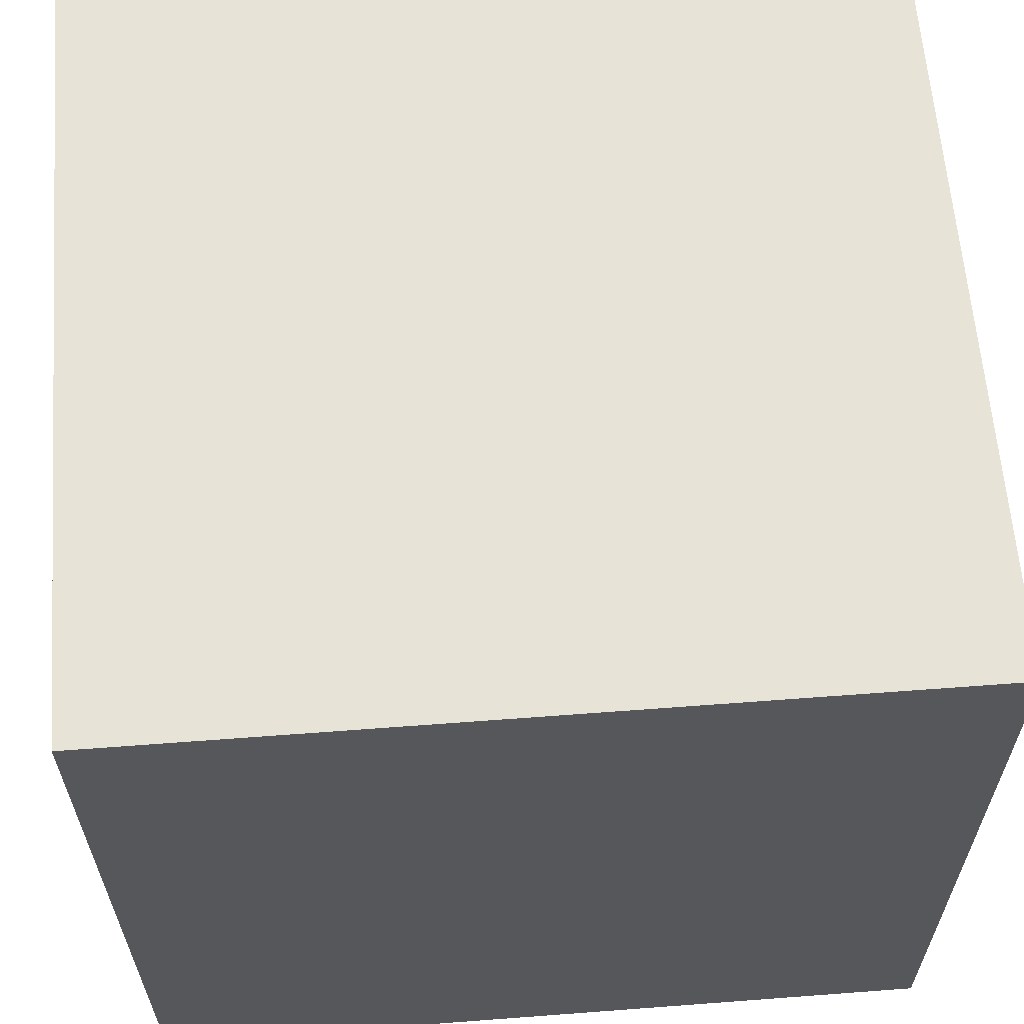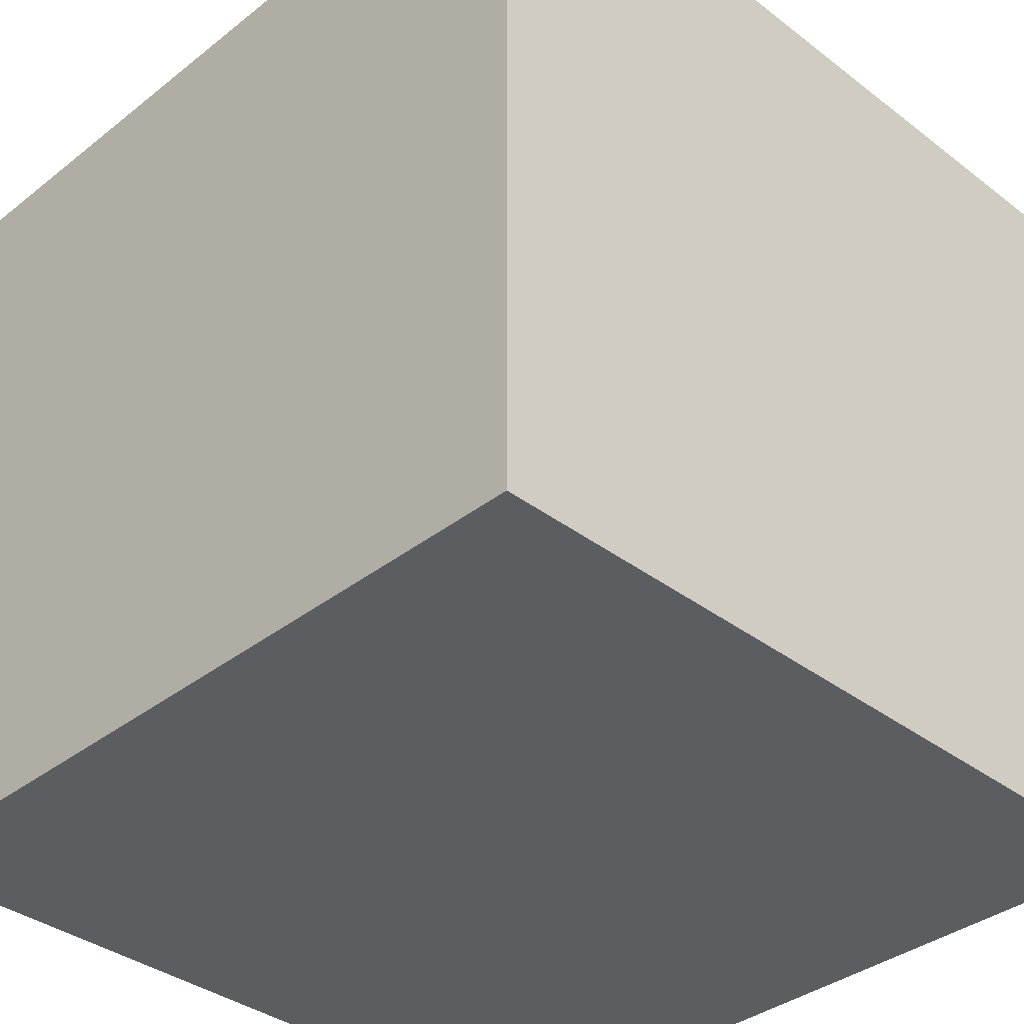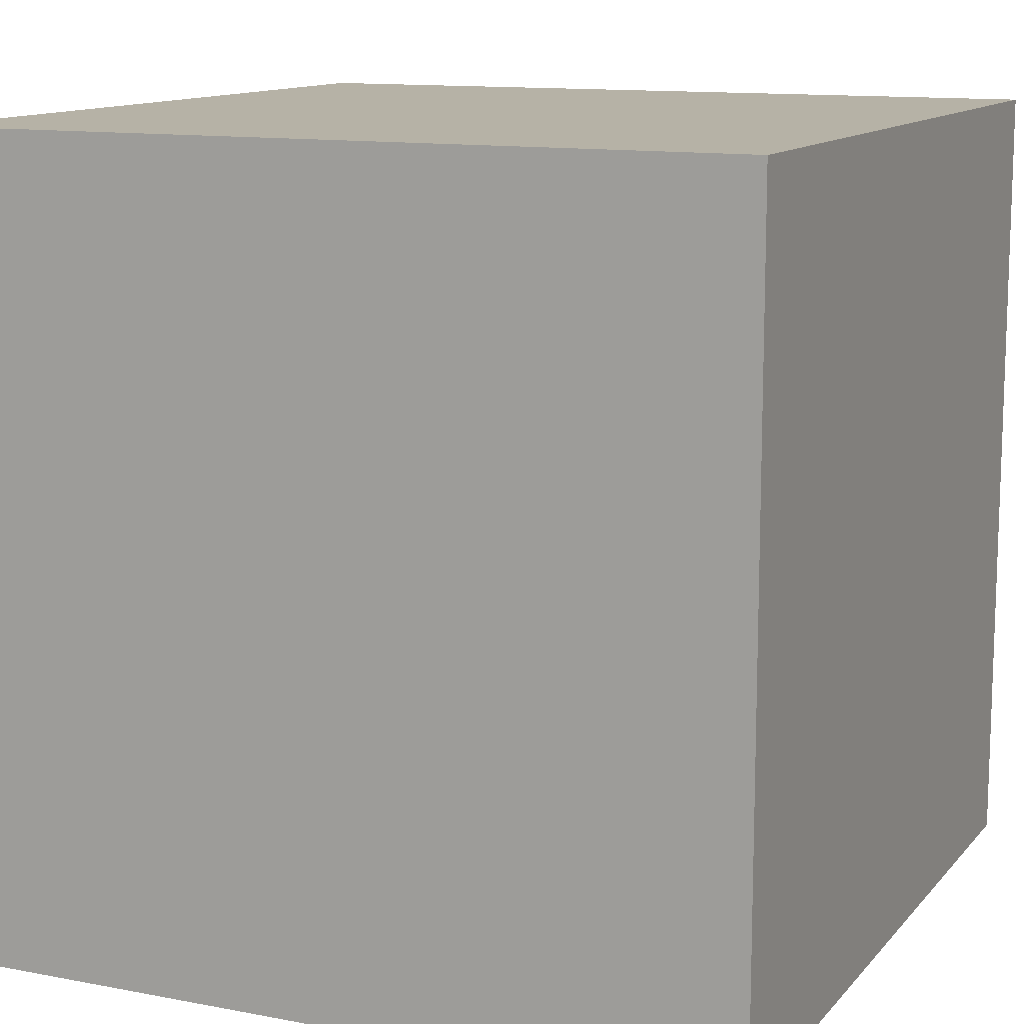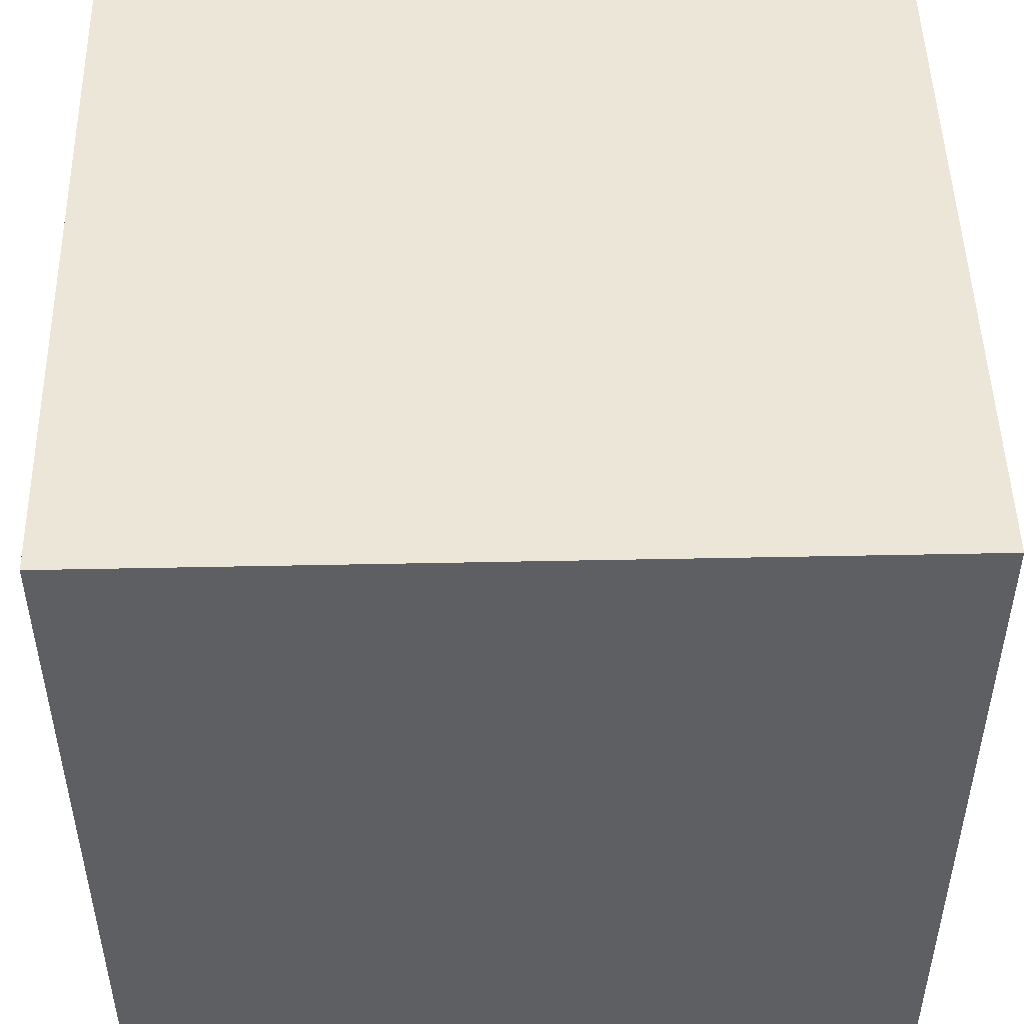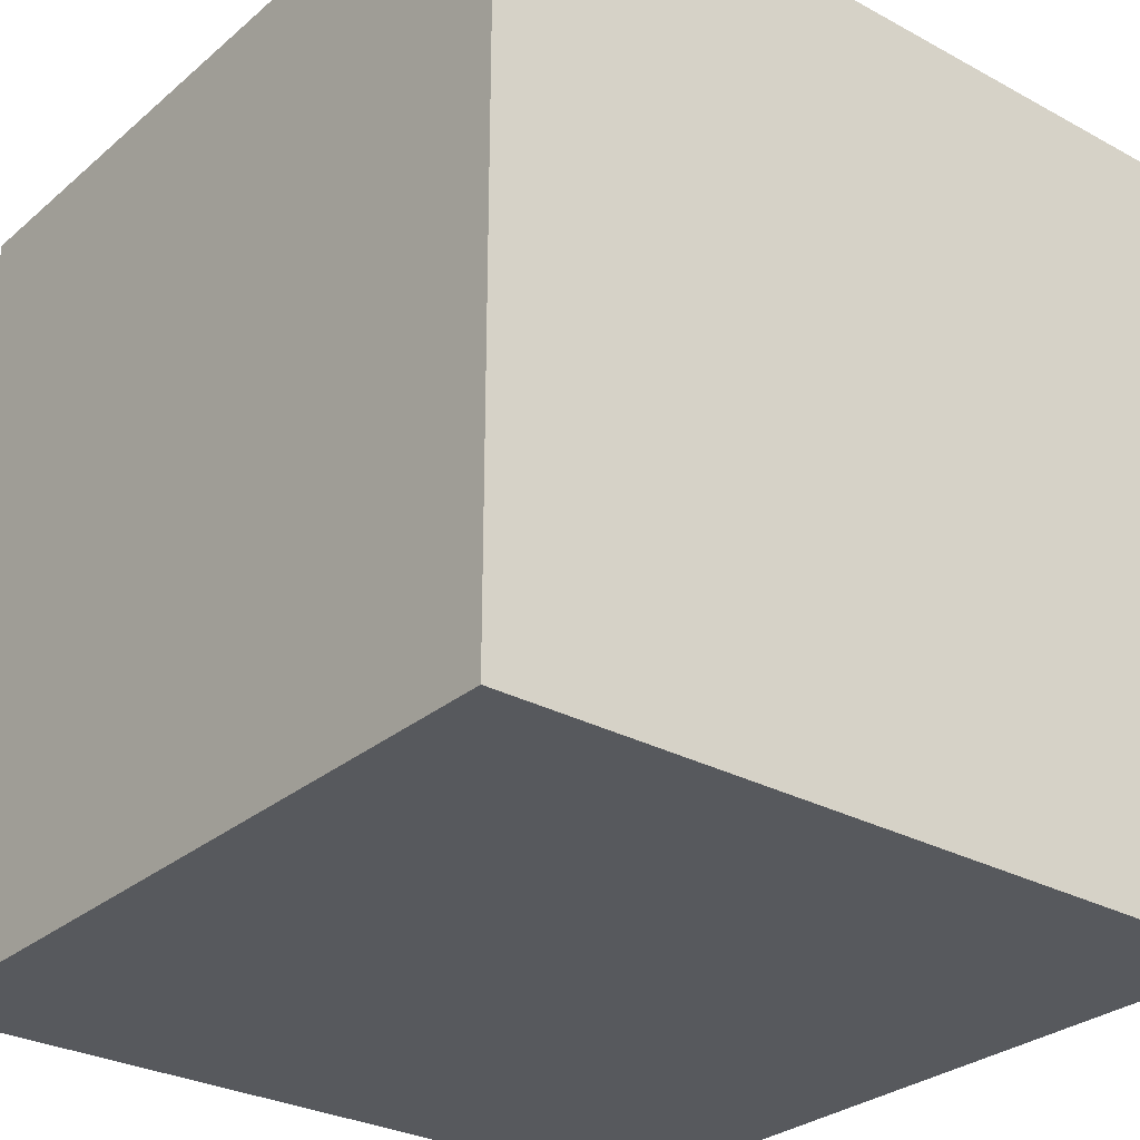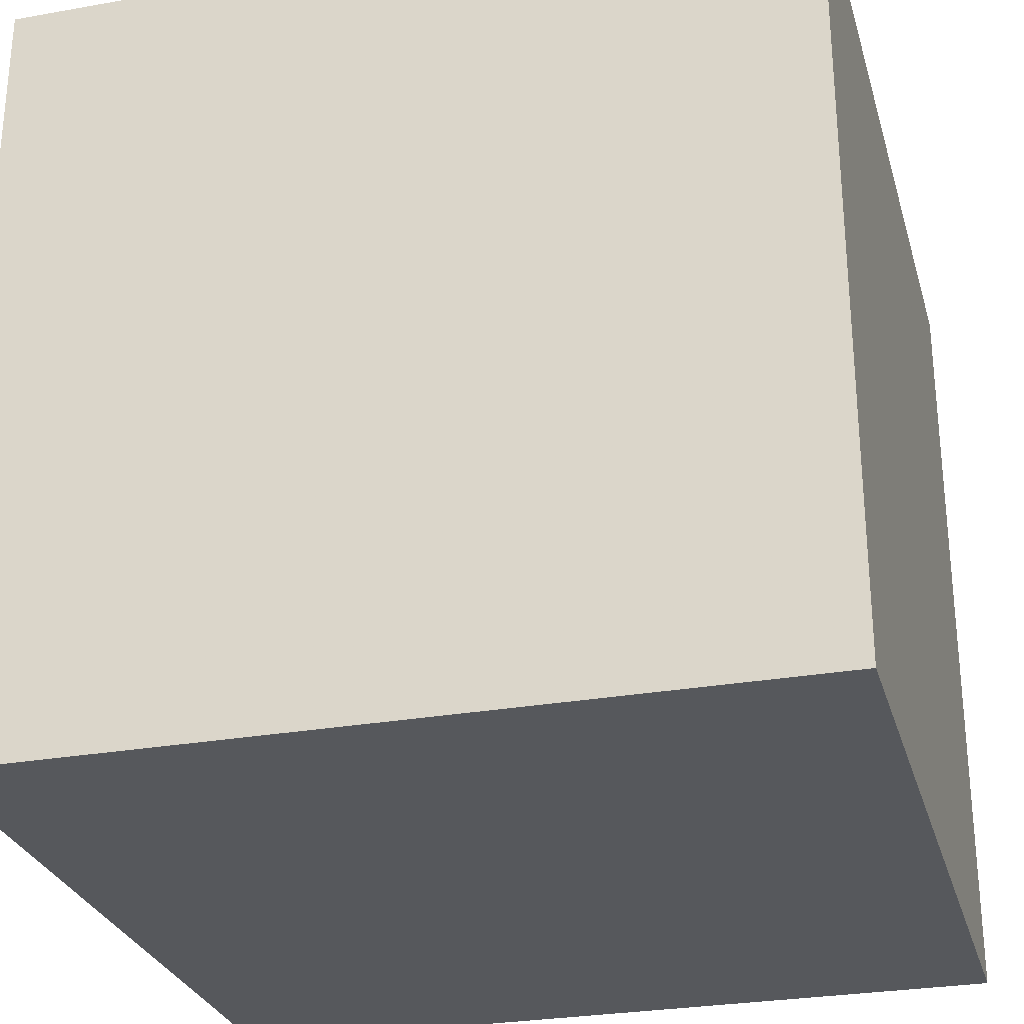
<metadata>
{"format":"obj","ext":"obj","renderer":"f3d","projection":"perspective","resolution":1024,"background":"white","views":[{"elev":62.0,"azim":-94.4,"up":"+Z"},{"elev":-36.6,"azim":-44.6,"up":"+Y"},{"elev":12.2,"azim":-155.7,"up":"+Z"},{"elev":49.0,"azim":-1.3,"up":"+Y"},{"elev":-29.0,"azim":51.1,"up":"+Y"},{"elev":-28.2,"azim":105.1,"up":"+Y"}]}
</metadata>
<code>
v 0.1653 5.807 -0.7587
v 0.1653 3.807 -0.7587
v 0.1653 5.807 1.241
v 0.1653 3.807 1.241
v -1.835 5.807 -0.7587
v -1.835 3.807 -0.7587
v -1.835 5.807 1.241
v -1.835 3.807 1.241
f 1 5 7 3
f 4 3 7 8
f 8 7 5 6
f 6 2 4 8
f 2 1 3 4
f 6 5 1 2

</code>
